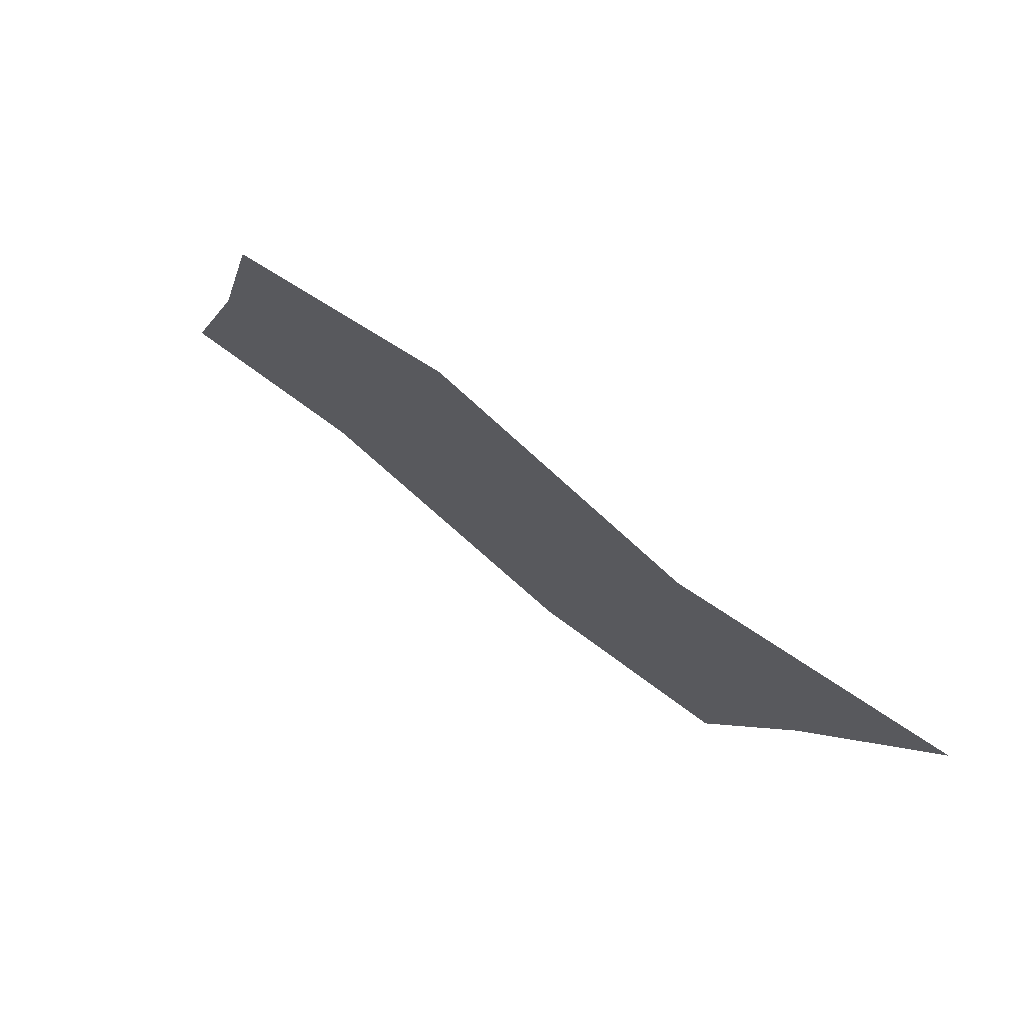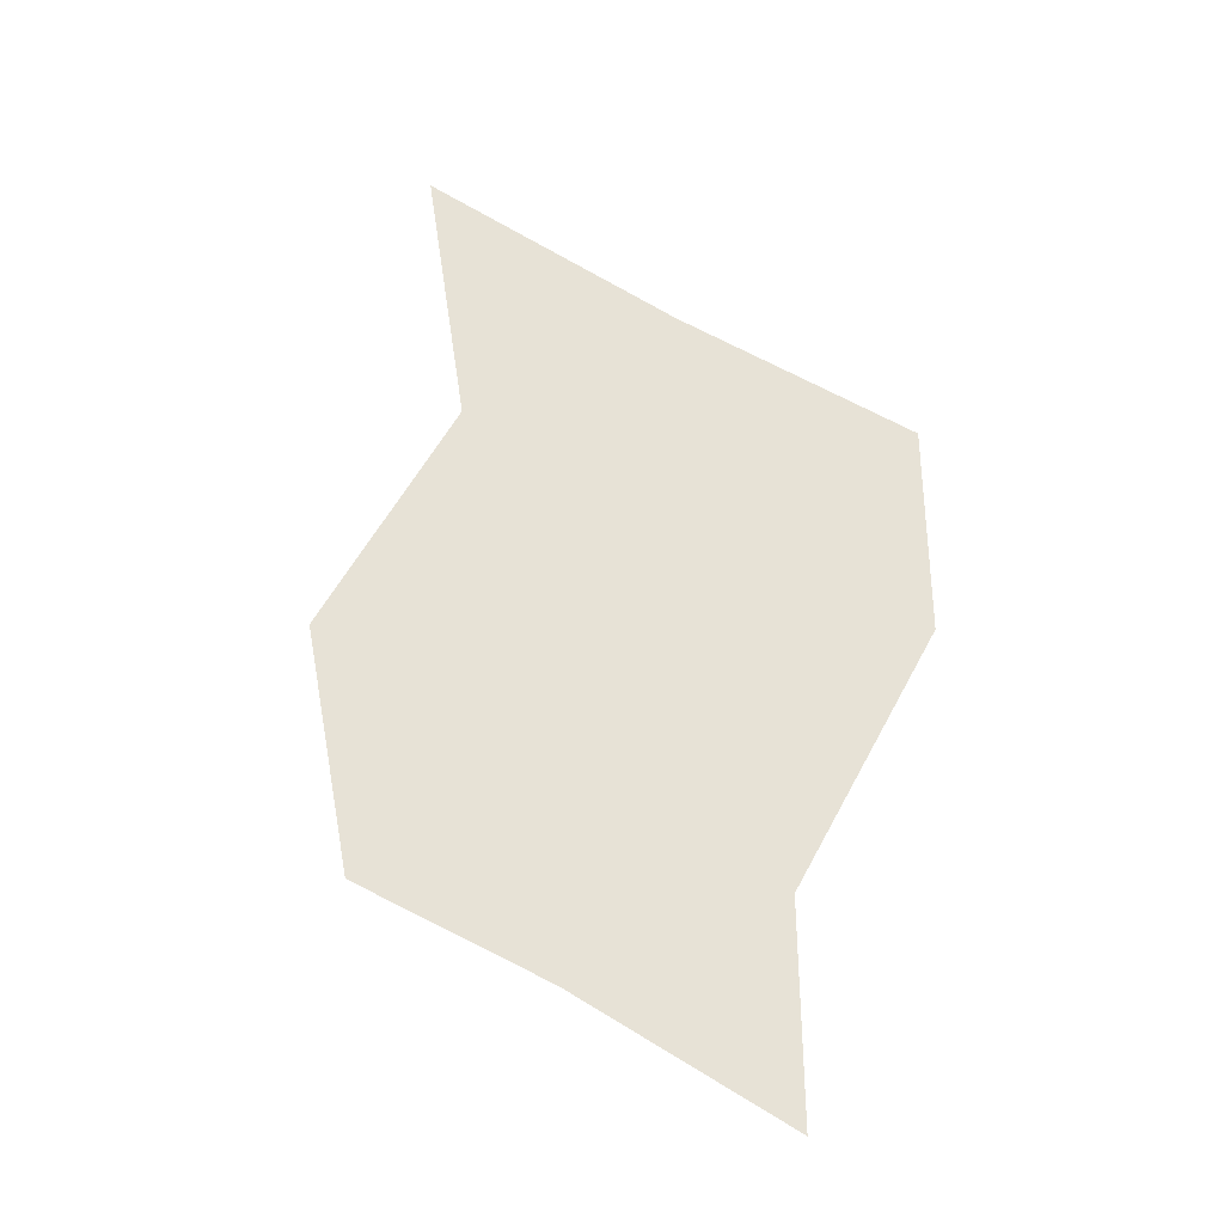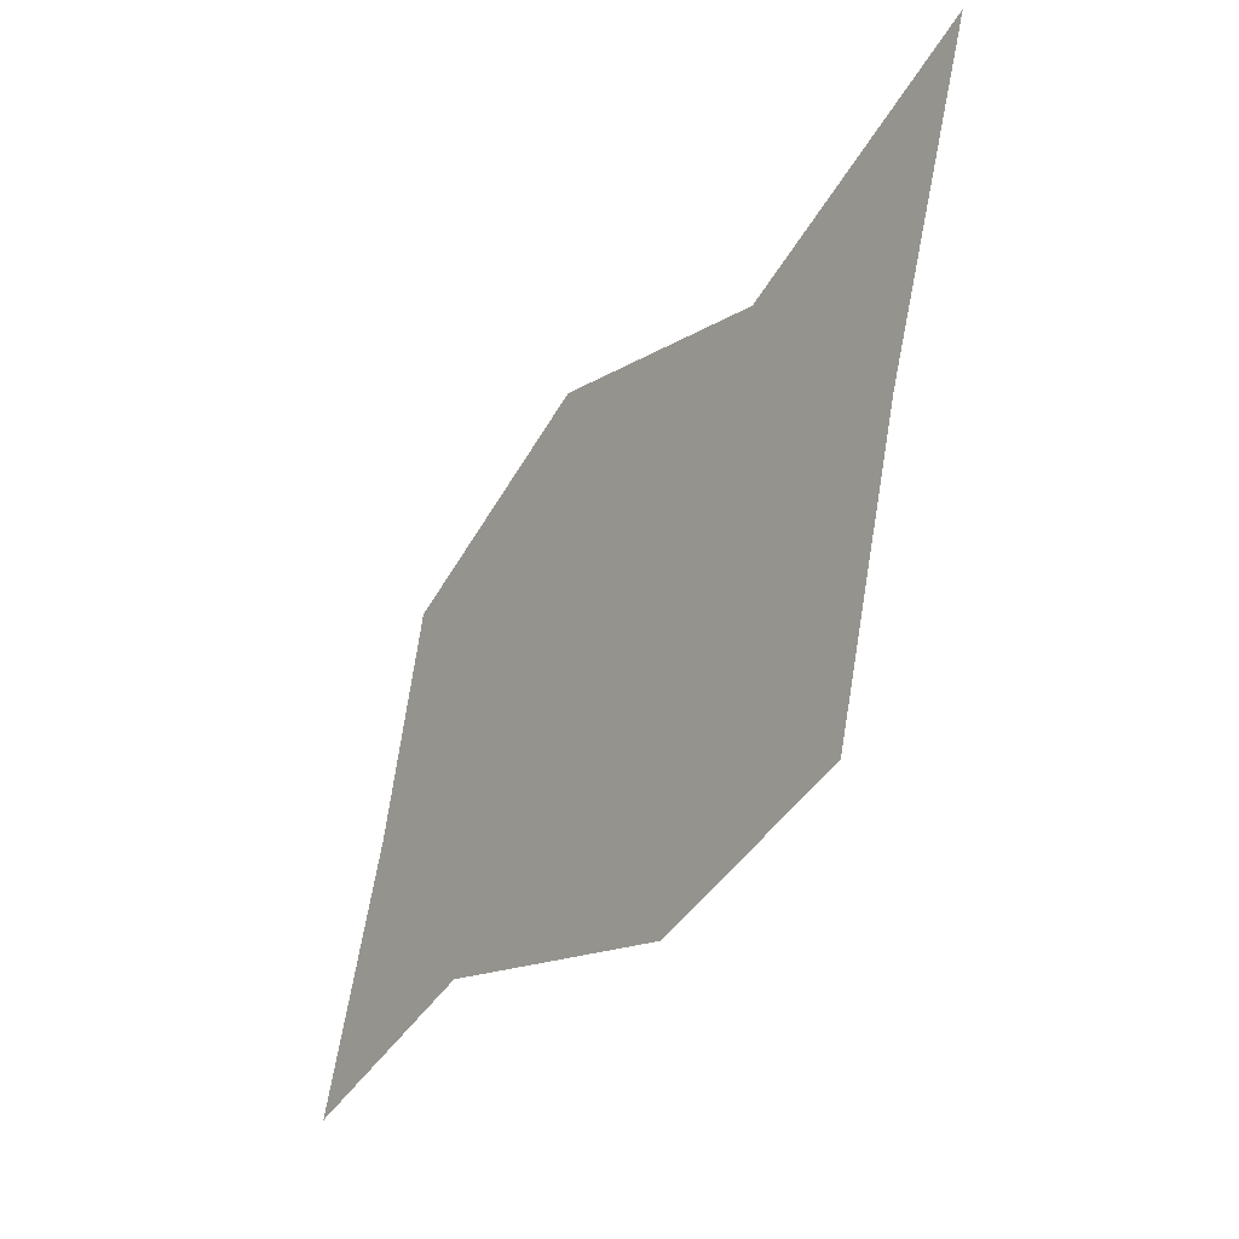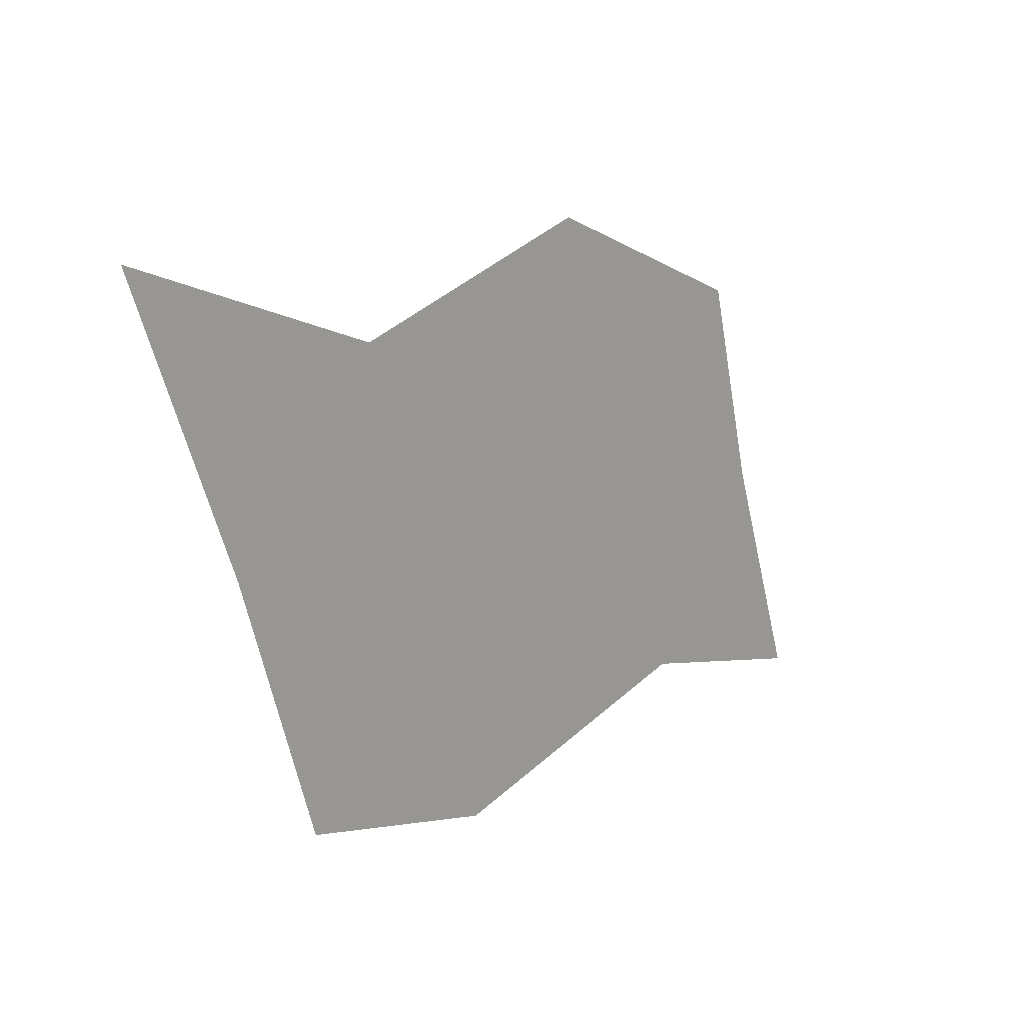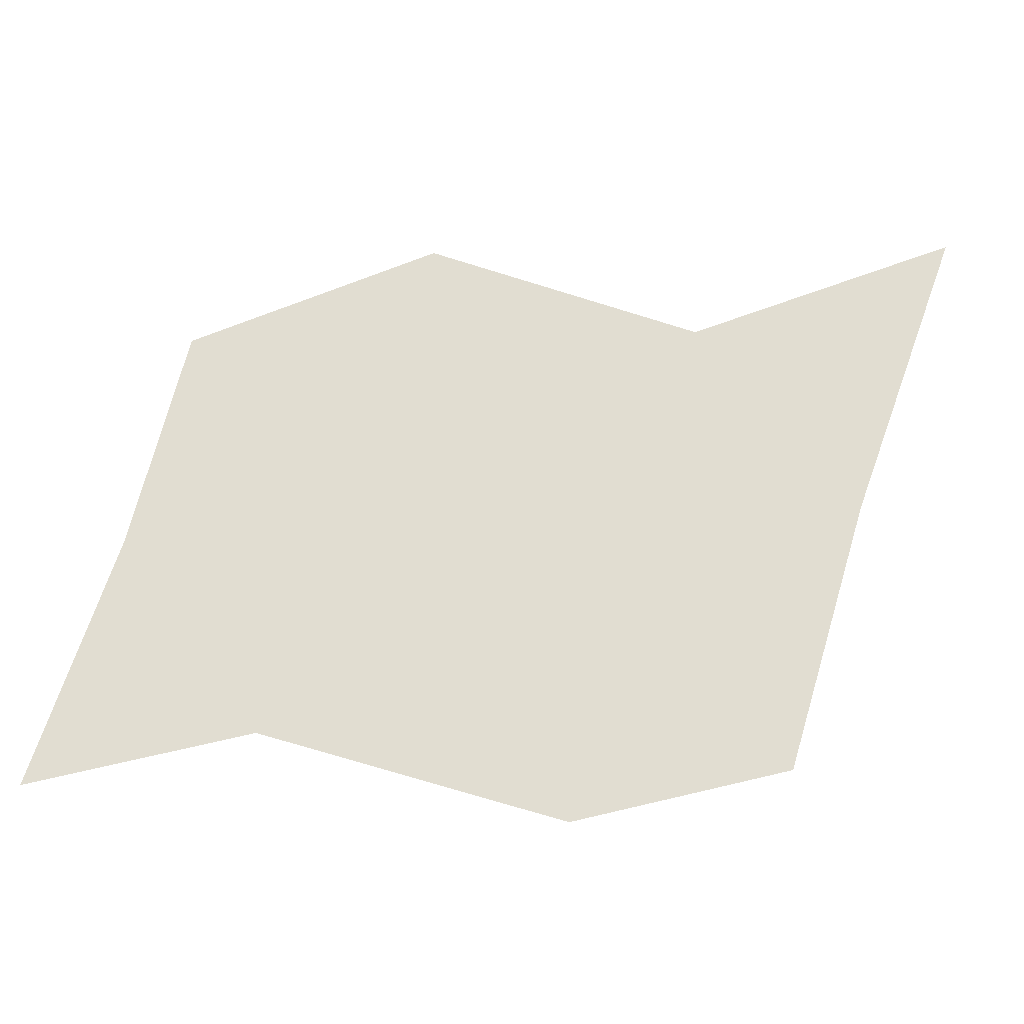
<metadata>
{"format":"obj","ext":"obj","renderer":"f3d","projection":"perspective","resolution":1024,"background":"white","views":[{"elev":75.2,"azim":-141.1,"up":"+Z"},{"elev":63.1,"azim":103.3,"up":"+Y"},{"elev":-32.5,"azim":-124.7,"up":"+Z"},{"elev":17.1,"azim":-47.0,"up":"+Z"},{"elev":-20.4,"azim":175.9,"up":"+Z"}]}
</metadata>
<code>
o unused/4511
v 5 -16 2
v 12 -16 0
v 10 -16 5
v 3 -16 8
v -7 -16 5
v -5 -16 -1
v 6 -16 0
v 14 -16 -2
v 12 -16 6
v 3 -16 10
v -7 -16 7
v -17 -16 11
v -14 -16 8
v -12 -16 2
v -4 -16 -3
v 6 -16 -2
v 13 -16 -5
v 14 -16 -9
v 17 -16 -11
v 8 -16 -7
v 9 -16 -9
v -2 -16 -10
v -2 -16 -12
v -9 -16 -8
v -10 -16 -10
v -11 -16 -2
v -13 -16 0
v -4 -16 -5
f 1 2 3
f 1 3 4
f 1 4 5
f 1 5 6
f 1 6 7
f 1 7 8
f 1 8 2
f 2 8 9
f 2 9 3
f 3 9 10
f 3 10 4
f 4 10 11
f 4 11 5
f 5 11 12
f 5 12 13
f 5 13 14
f 5 14 6
f 6 14 15
f 6 15 7
f 7 15 16
f 7 16 17
f 7 17 8
f 8 17 18
f 8 18 19
f 19 18 20
f 19 20 21
f 21 20 22
f 21 22 23
f 23 22 24
f 23 24 25
f 25 24 26
f 25 26 27
f 27 26 28
f 27 28 15
f 27 15 14
f 27 14 13
f 27 13 12
f 20 18 17
f 20 17 16
f 20 16 28
f 20 28 22
f 22 28 24
f 24 28 26
f 15 28 16

</code>
